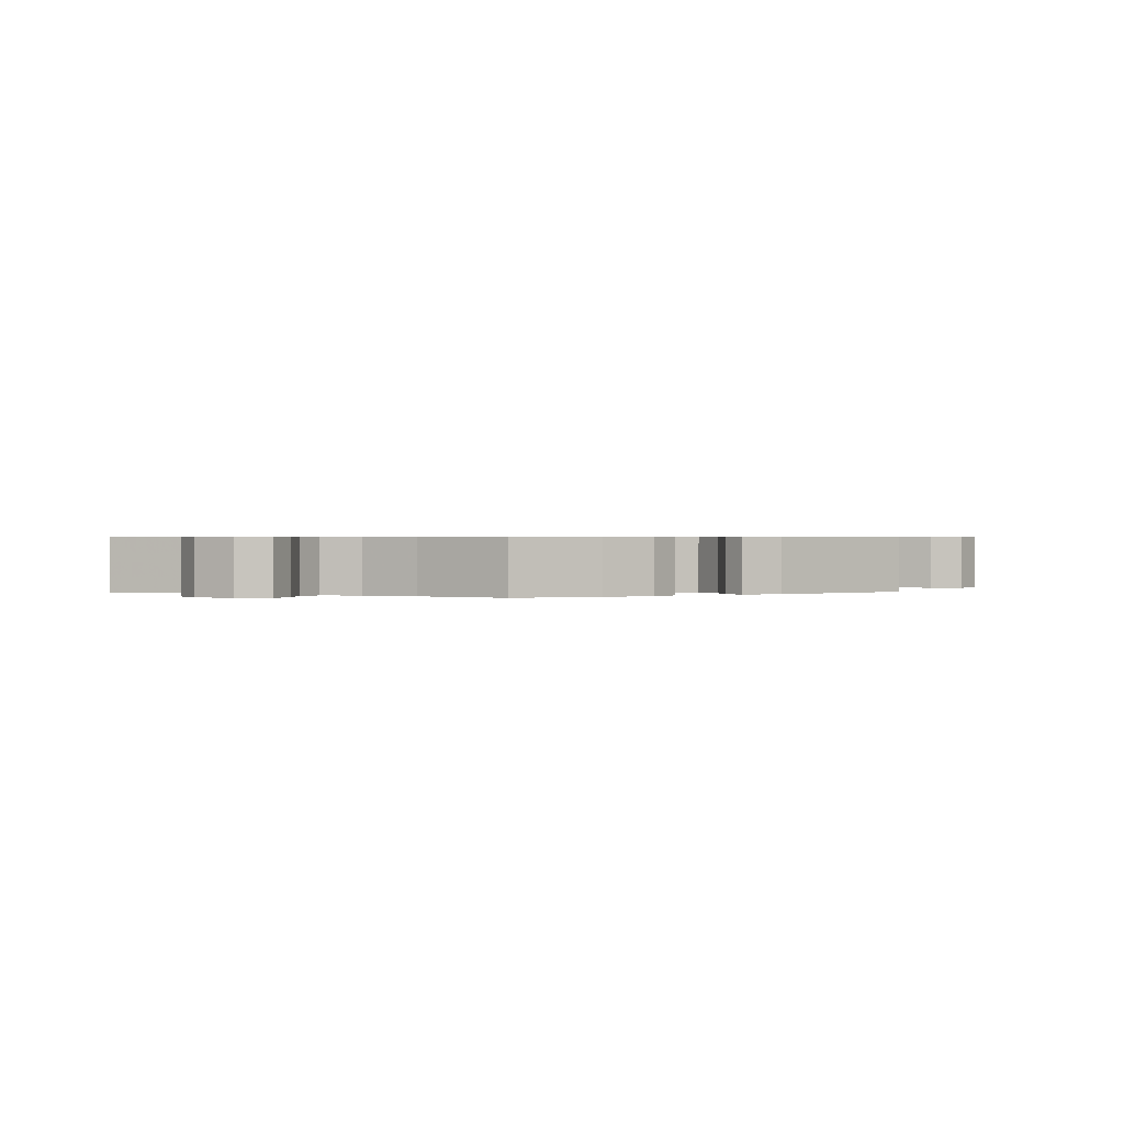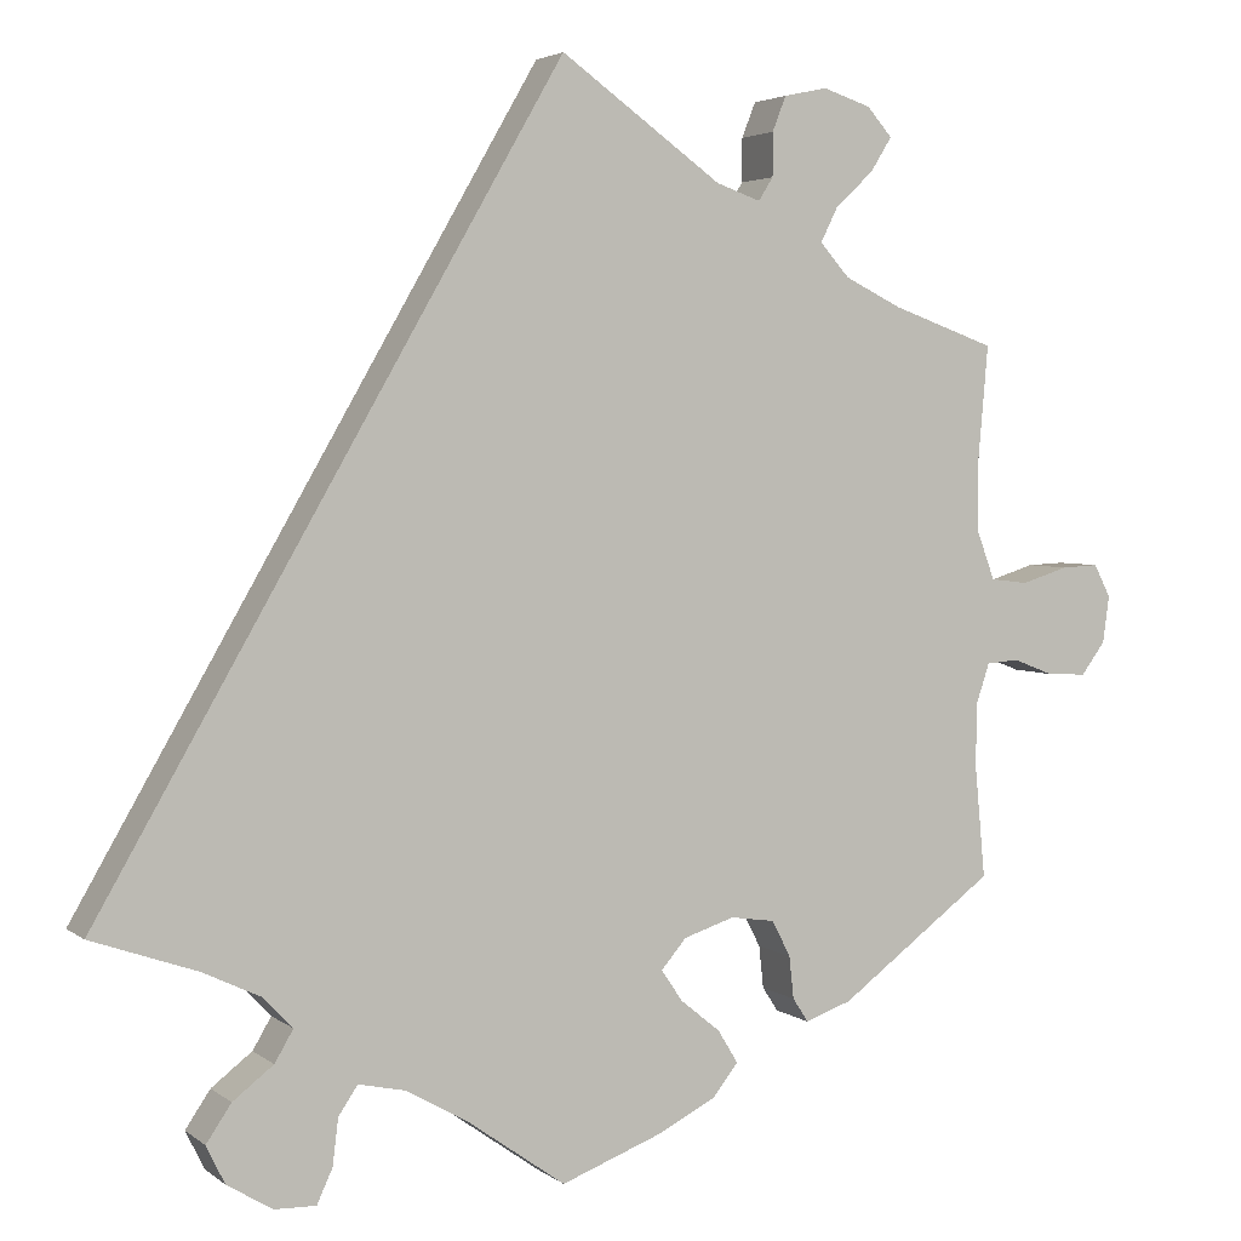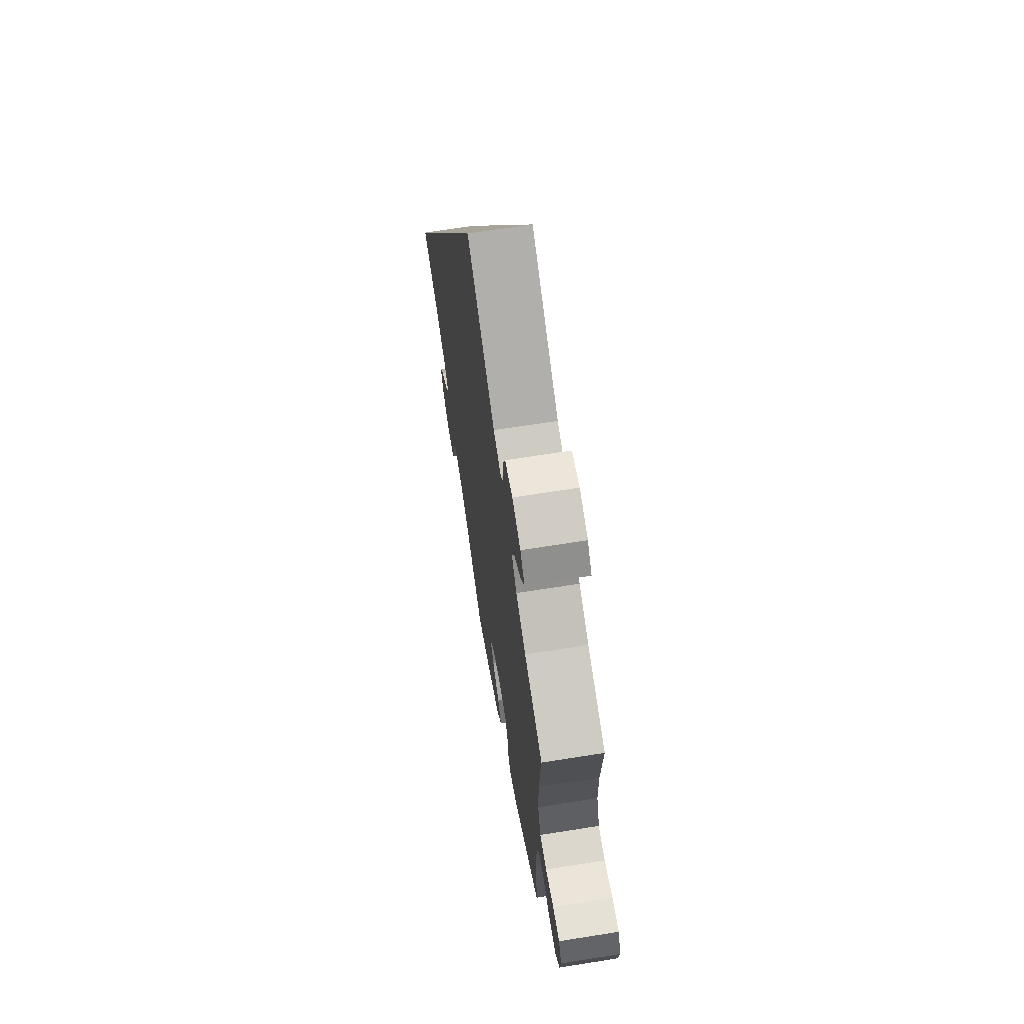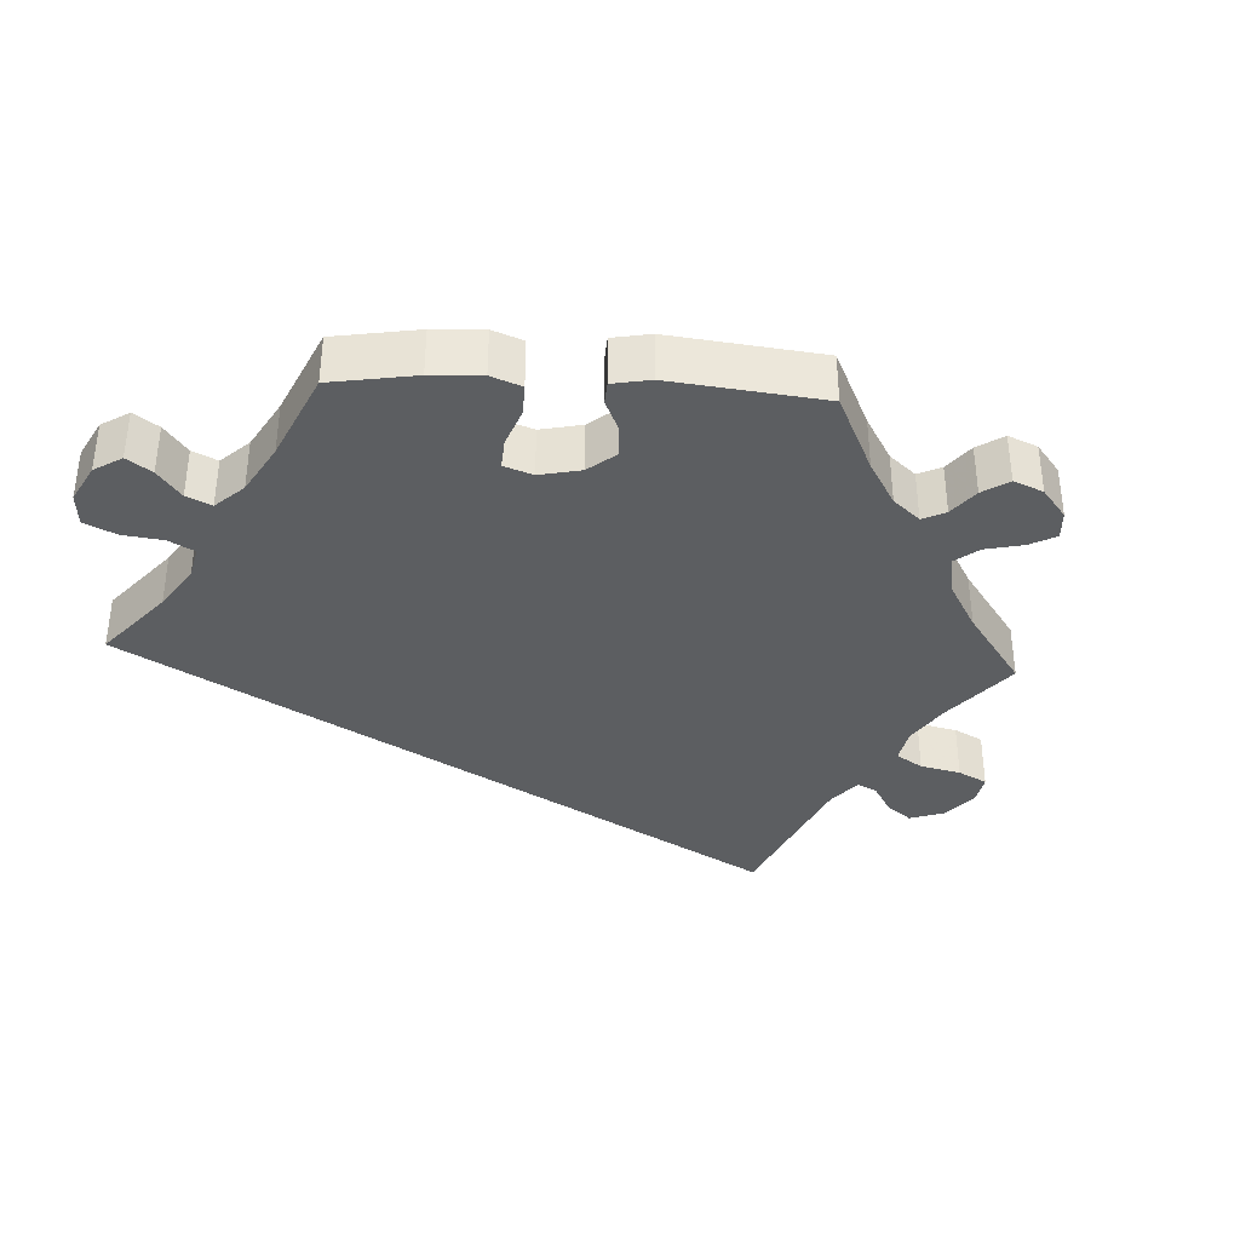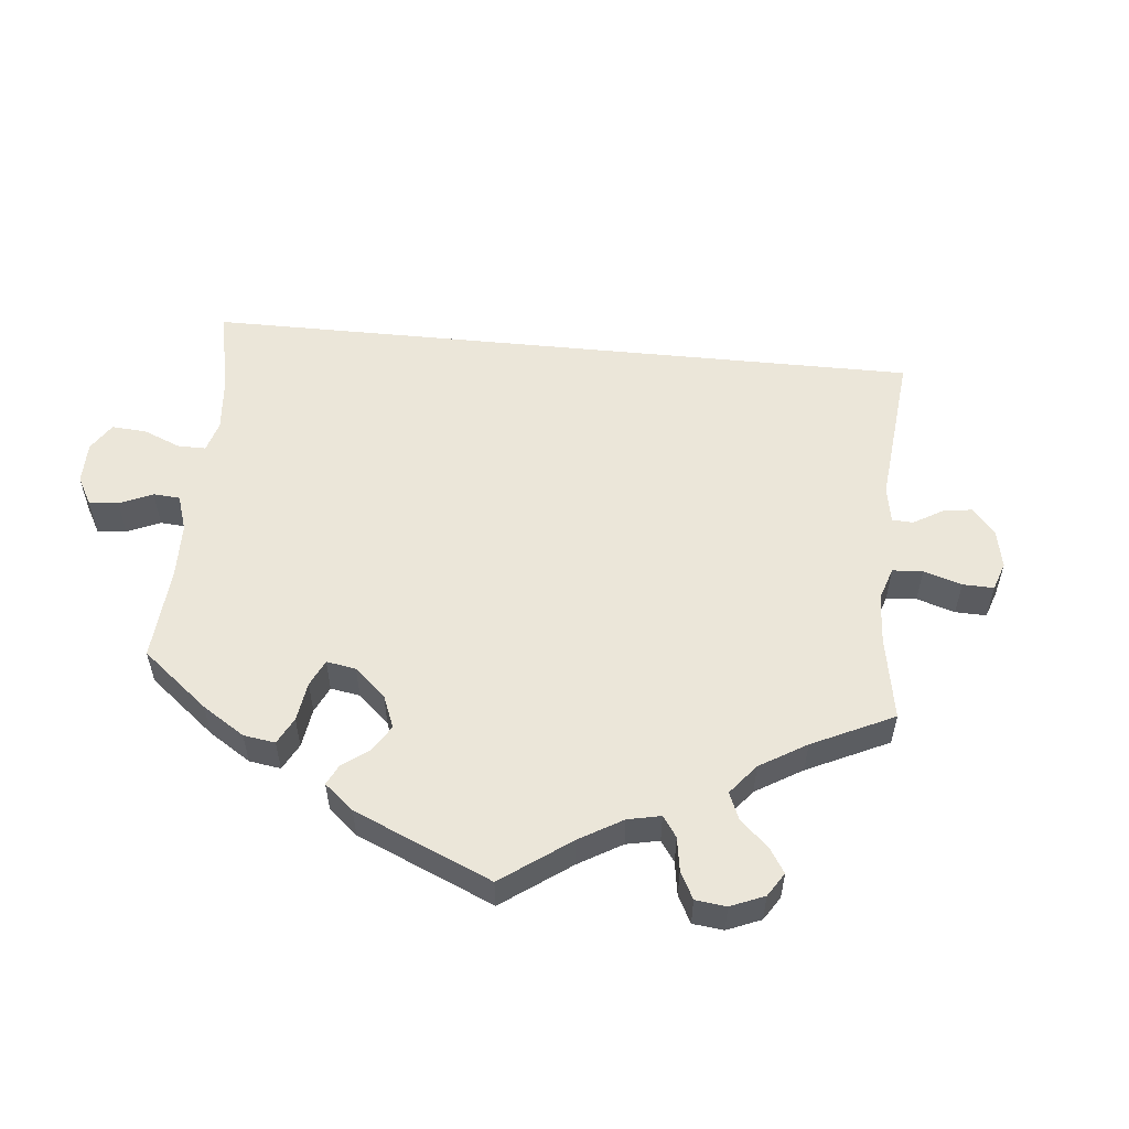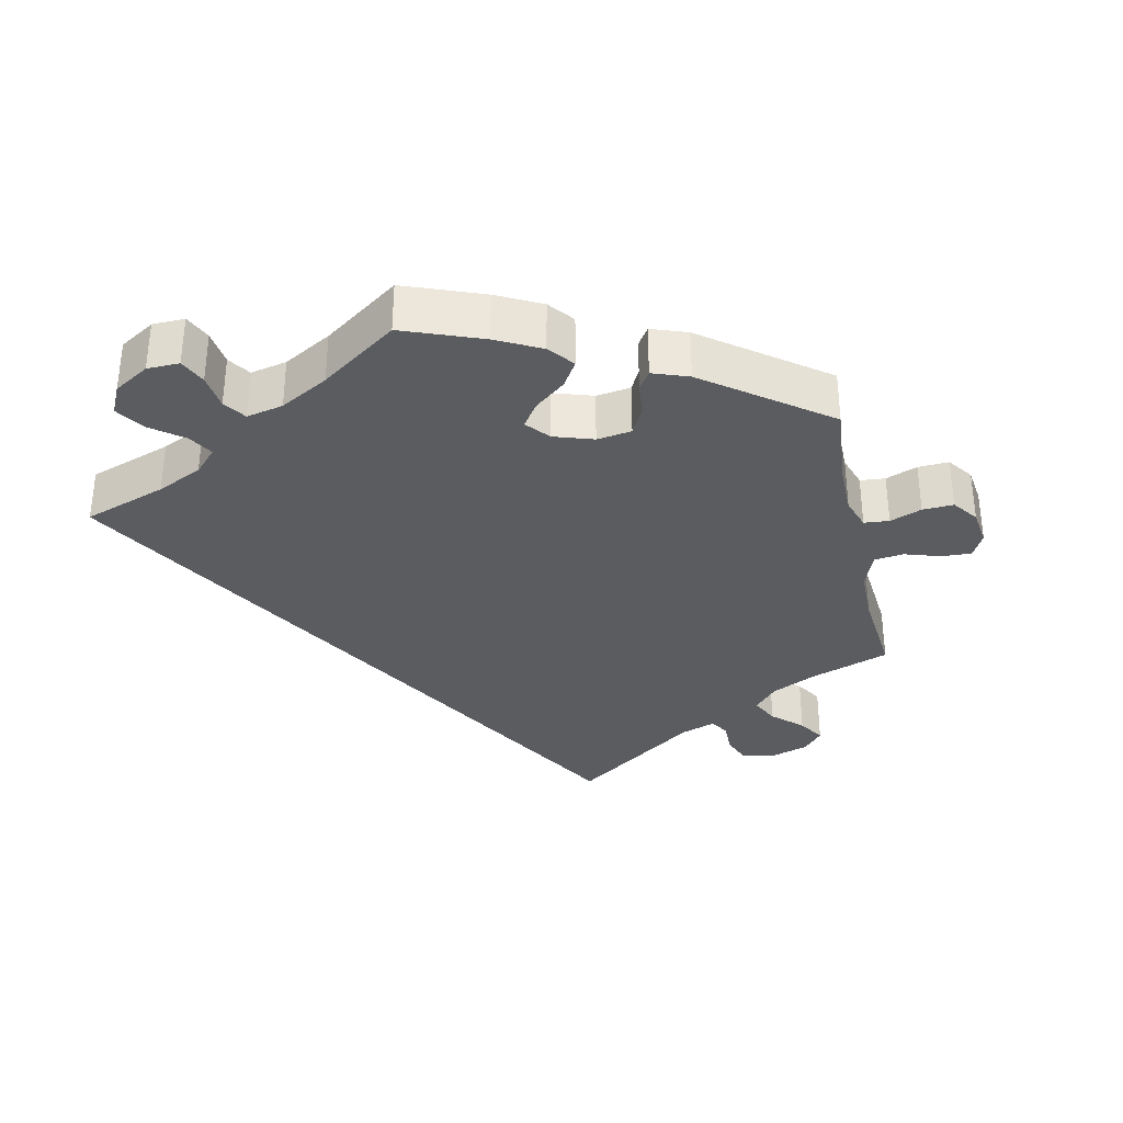
<metadata>
{"format":"obj","ext":"obj","renderer":"f3d","projection":"perspective","resolution":1024,"background":"white","views":[{"elev":0.6,"azim":178.1,"up":"+Y"},{"elev":3.5,"azim":155.3,"up":"+Z"},{"elev":66.7,"azim":-99.1,"up":"+Z"},{"elev":-37.3,"azim":-153.1,"up":"+Y"},{"elev":56.2,"azim":-114.5,"up":"+Y"},{"elev":-33.8,"azim":-167.7,"up":"+Y"}]}
</metadata>
<code>
v 0.501 0.07 -0.289
v 0.386 0.07 -0.329
v 0.323 0.07 -0.359
v 0.292 0.07 -0.392
v 0.312 0.07 -0.426
v 0.356 0.07 -0.46
v 0.383 0.07 -0.5
v 0.363 0.07 -0.541
v 0.314 0.07 -0.571
v 0.269 0.07 -0.572
v 0.252 0.07 -0.535
v 0.246 0.07 -0.485
v 0.225 0.07 -0.454
v 0.174 0.07 -0.465
v 0.107 0.07 -0.503
v 0.001 0.07 -0.578
v -0.109 0.07 -0.536
v -0.171 0.07 -0.504
v -0.199 0.07 -0.469
v -0.177 0.07 -0.433
v -0.134 0.07 -0.398
v -0.111 0.07 -0.364
v -0.138 0.07 -0.332
v -0.193 0.07 -0.314
v -0.241 0.07 -0.321
v -0.261 0.07 -0.36
v -0.266 0.07 -0.406
v -0.283 0.07 -0.432
v -0.333 0.07 -0.414
v -0.501 0.07 -0.289
v -0.49 0.07 -0.171
v -0.49 0.07 -0.101
v -0.505 0.07 -0.056
v -0.54 0.07 -0.053
v -0.584 0.07 -0.07
v -0.627 0.07 -0.072
v -0.653 0.07 -0.037
v -0.66 0.07 0.014
v -0.642 0.07 0.049
v -0.601 0.07 0.047
v -0.551 0.07 0.031
v -0.51 0.07 0.036
v -0.491 0.07 0.087
v -0.49 0.07 0.163
v -0.501 0.07 0.289
v -0.389 0.07 0.329
v -0.328 0.07 0.359
v -0.296 0.07 0.395
v -0.315 0.07 0.433
v -0.356 0.07 0.471
v -0.379 0.07 0.508
v -0.352 0.07 0.539
v -0.3 0.07 0.556
v -0.253 0.07 0.546
v -0.238 0.07 0.508
v -0.238 0.07 0.461
v -0.222 0.07 0.436
v -0.174 0.07 0.453
v 0 0.07 0.578
v 0.501 0 -0.289
v 0.386 0 -0.329
v 0.323 0 -0.359
v 0.292 0 -0.392
v 0.312 0 -0.426
v 0.356 0 -0.46
v 0.383 0 -0.5
v 0.363 0 -0.541
v 0.314 0 -0.571
v 0.269 0 -0.572
v 0.252 0 -0.535
v 0.246 0 -0.485
v 0.225 0 -0.454
v 0.174 0 -0.465
v 0.107 0 -0.503
v 0.001 0 -0.578
v -0.109 0 -0.536
v -0.171 0 -0.504
v -0.199 0 -0.469
v -0.177 0 -0.433
v -0.134 0 -0.398
v -0.111 0 -0.364
v -0.138 0 -0.332
v -0.193 0 -0.314
v -0.241 0 -0.321
v -0.261 0 -0.36
v -0.266 0 -0.406
v -0.283 0 -0.432
v -0.333 0 -0.414
v -0.501 0 -0.289
v -0.49 0 -0.171
v -0.49 0 -0.101
v -0.505 0 -0.056
v -0.54 0 -0.053
v -0.584 0 -0.07
v -0.627 0 -0.072
v -0.653 0 -0.037
v -0.66 0 0.014
v -0.642 0 0.049
v -0.601 0 0.047
v -0.551 0 0.031
v -0.51 0 0.036
v -0.491 0 0.087
v -0.49 0 0.163
v -0.501 0 0.289
v -0.389 0 0.329
v -0.328 0 0.359
v -0.296 0 0.395
v -0.315 0 0.433
v -0.356 0 0.471
v -0.379 0 0.508
v -0.352 0 0.539
v -0.3 0 0.556
v -0.253 0 0.546
v -0.238 0 0.508
v -0.238 0 0.461
v -0.222 0 0.436
v -0.174 0 0.453
v 0 0 0.578
f 58 59 1 2
f 57 58 2 3
f 53 54 55 56
f 53 56 57
f 52 53 57
f 49 50 51 52
f 48 49 52 57
f 47 48 57 3
f 44 45 46
f 43 44 46 47
f 42 43 47 3
f 38 39 40 41
f 34 35 36 37
f 33 34 37 38
f 28 29 30 31
f 26 27 28 31
f 25 26 31 32
f 24 25 32 33
f 18 19 20 21
f 18 21 22
f 15 16 17 18
f 14 15 18 22
f 13 14 22 23
f 9 10 11 12
f 9 12 13
f 8 9 13
f 5 6 7 8
f 4 5 8 13
f 3 4 13 23
f 33 38 41 42
f 24 33 42
f 3 23 24 42
f 61 60 118 117
f 62 61 117 116
f 115 114 113 112
f 116 115 112
f 116 112 111
f 111 110 109 108
f 116 111 108 107
f 62 116 107 106
f 105 104 103
f 106 105 103 102
f 62 106 102 101
f 100 99 98 97
f 96 95 94 93
f 97 96 93 92
f 90 89 88 87
f 90 87 86 85
f 91 90 85 84
f 92 91 84 83
f 80 79 78 77
f 81 80 77
f 77 76 75 74
f 81 77 74 73
f 82 81 73 72
f 71 70 69 68
f 72 71 68
f 72 68 67
f 67 66 65 64
f 72 67 64 63
f 82 72 63 62
f 101 100 97 92
f 101 92 83
f 101 83 82 62
f 1 60 61 2
f 2 61 62 3
f 3 62 63 4
f 4 63 64 5
f 5 64 65 6
f 6 65 66 7
f 7 66 67 8
f 8 67 68 9
f 9 68 69 10
f 10 69 70 11
f 11 70 71 12
f 12 71 72 13
f 13 72 73 14
f 14 73 74 15
f 15 74 75 16
f 16 75 76 17
f 17 76 77 18
f 18 77 78 19
f 19 78 79 20
f 20 79 80 21
f 21 80 81 22
f 22 81 82 23
f 23 82 83 24
f 24 83 84 25
f 25 84 85 26
f 26 85 86 27
f 27 86 87 28
f 28 87 88 29
f 29 88 89 30
f 30 89 90 31
f 31 90 91 32
f 32 91 92 33
f 33 92 93 34
f 34 93 94 35
f 35 94 95 36
f 36 95 96 37
f 37 96 97 38
f 38 97 98 39
f 39 98 99 40
f 40 99 100 41
f 41 100 101 42
f 42 101 102 43
f 43 102 103 44
f 44 103 104 45
f 45 104 105 46
f 46 105 106 47
f 47 106 107 48
f 48 107 108 49
f 49 108 109 50
f 50 109 110 51
f 51 110 111 52
f 52 111 112 53
f 53 112 113 54
f 54 113 114 55
f 55 114 115 56
f 56 115 116 57
f 57 116 117 58
f 58 117 118 59
f 59 118 60 1

</code>
